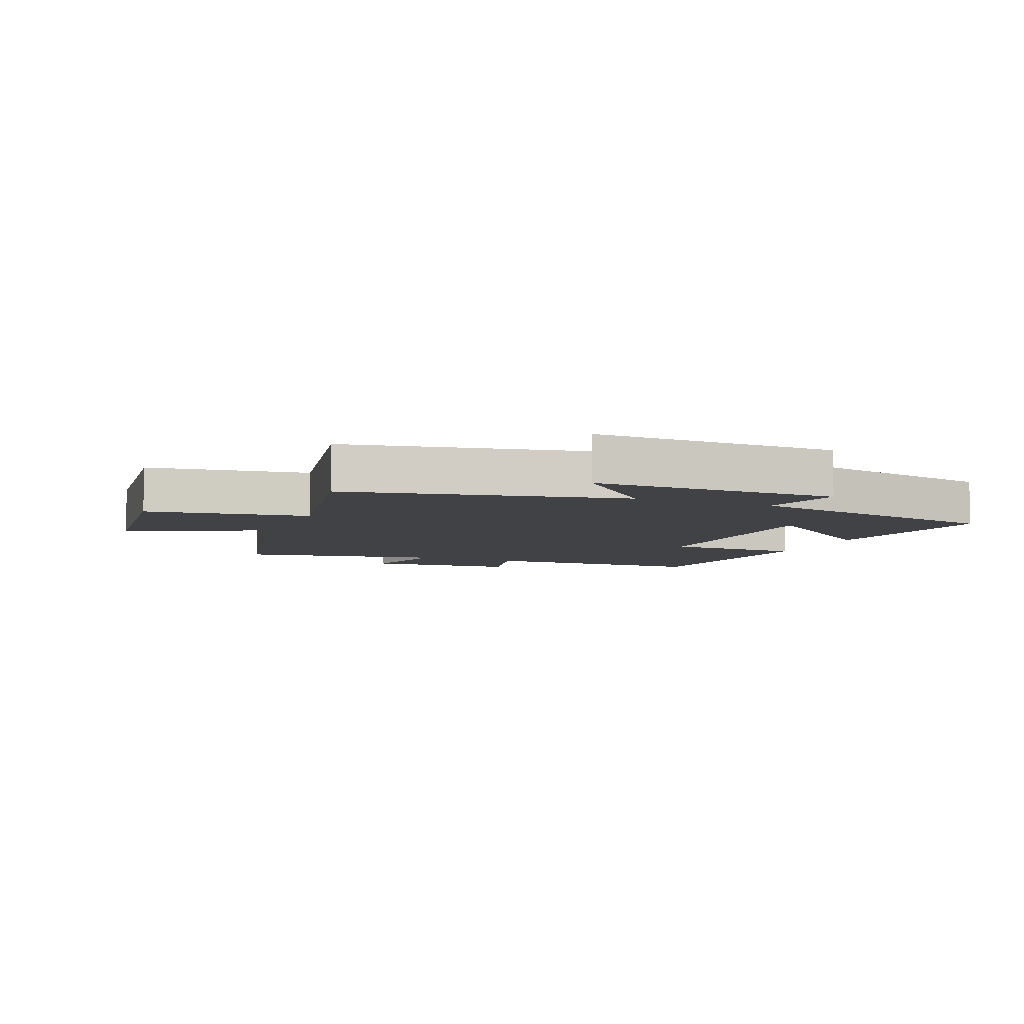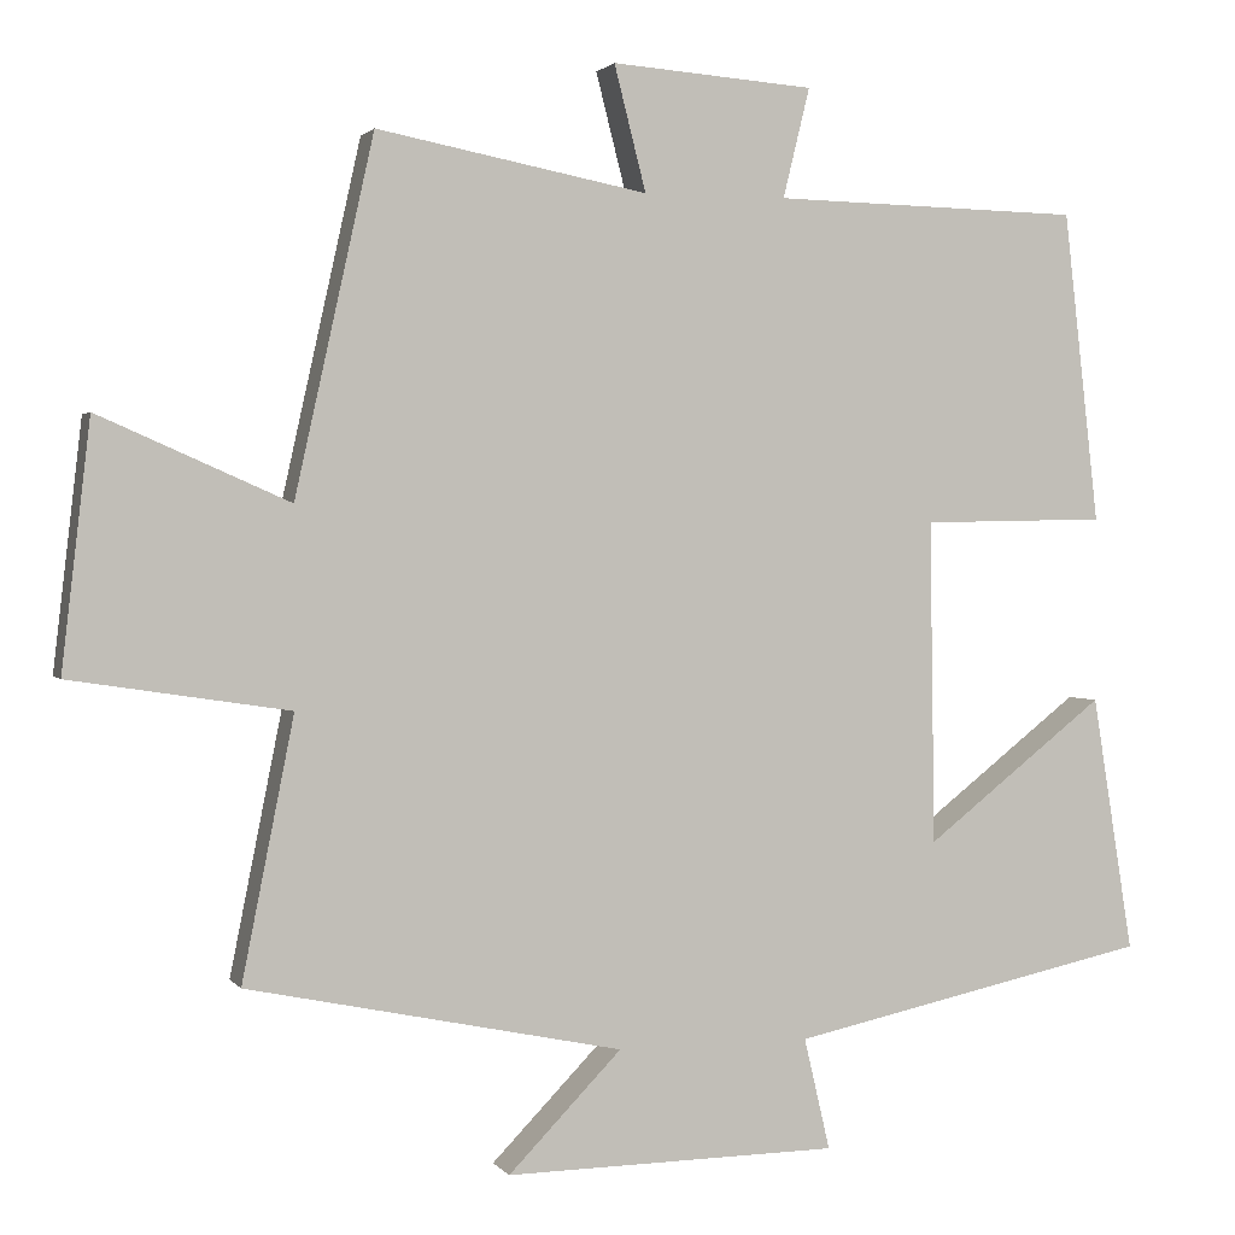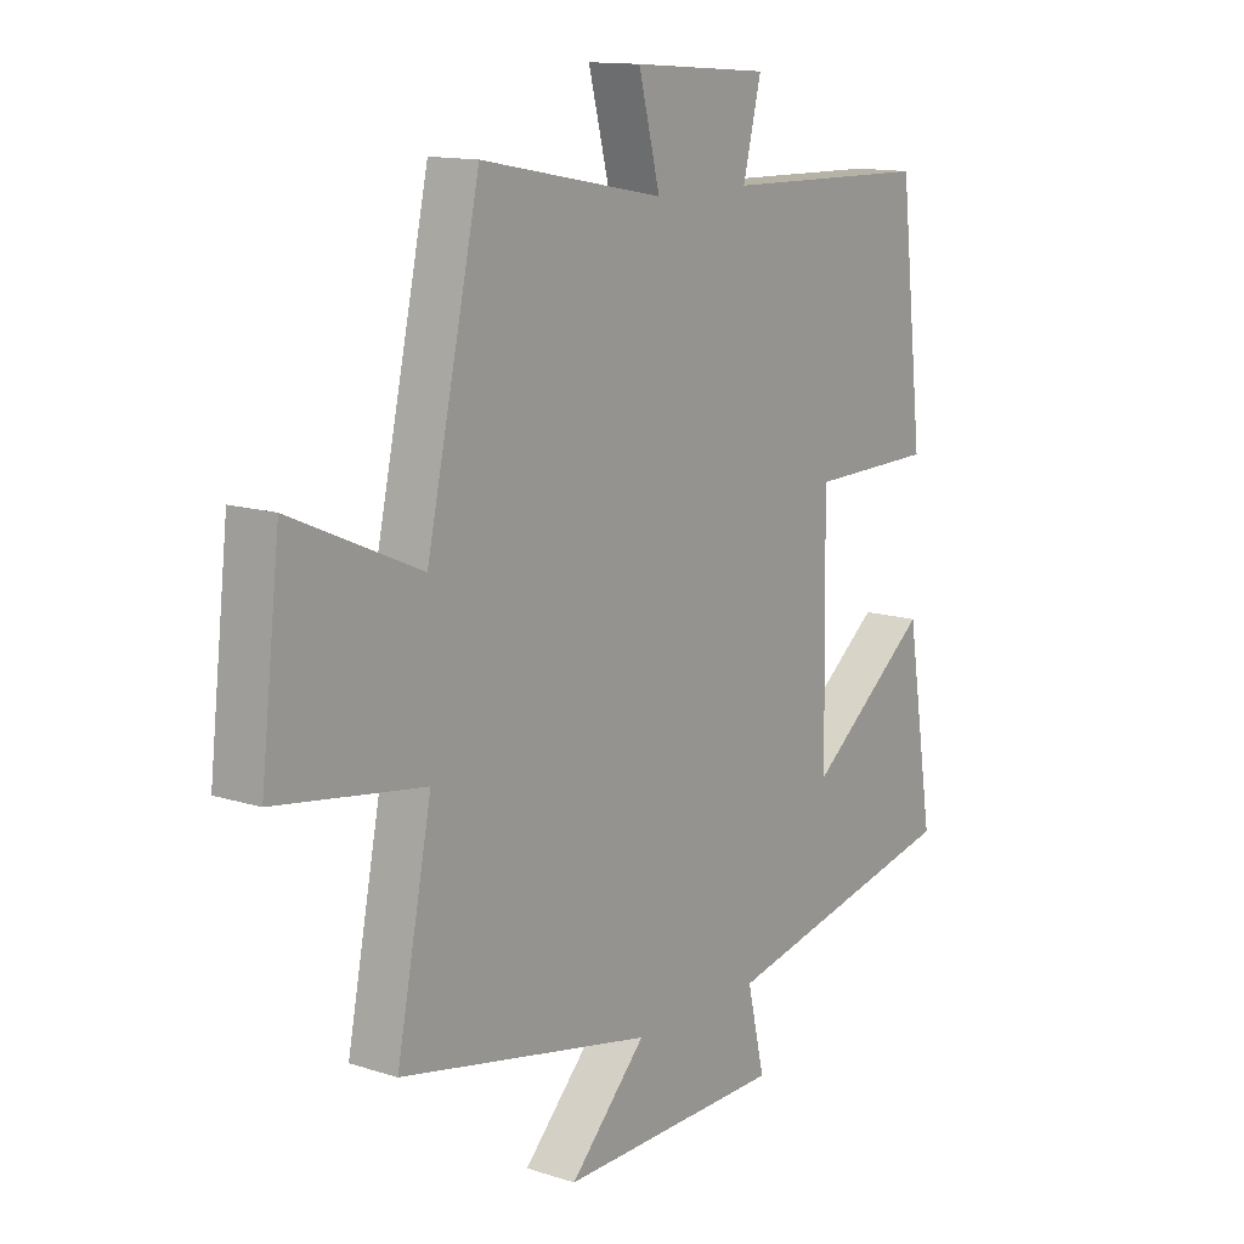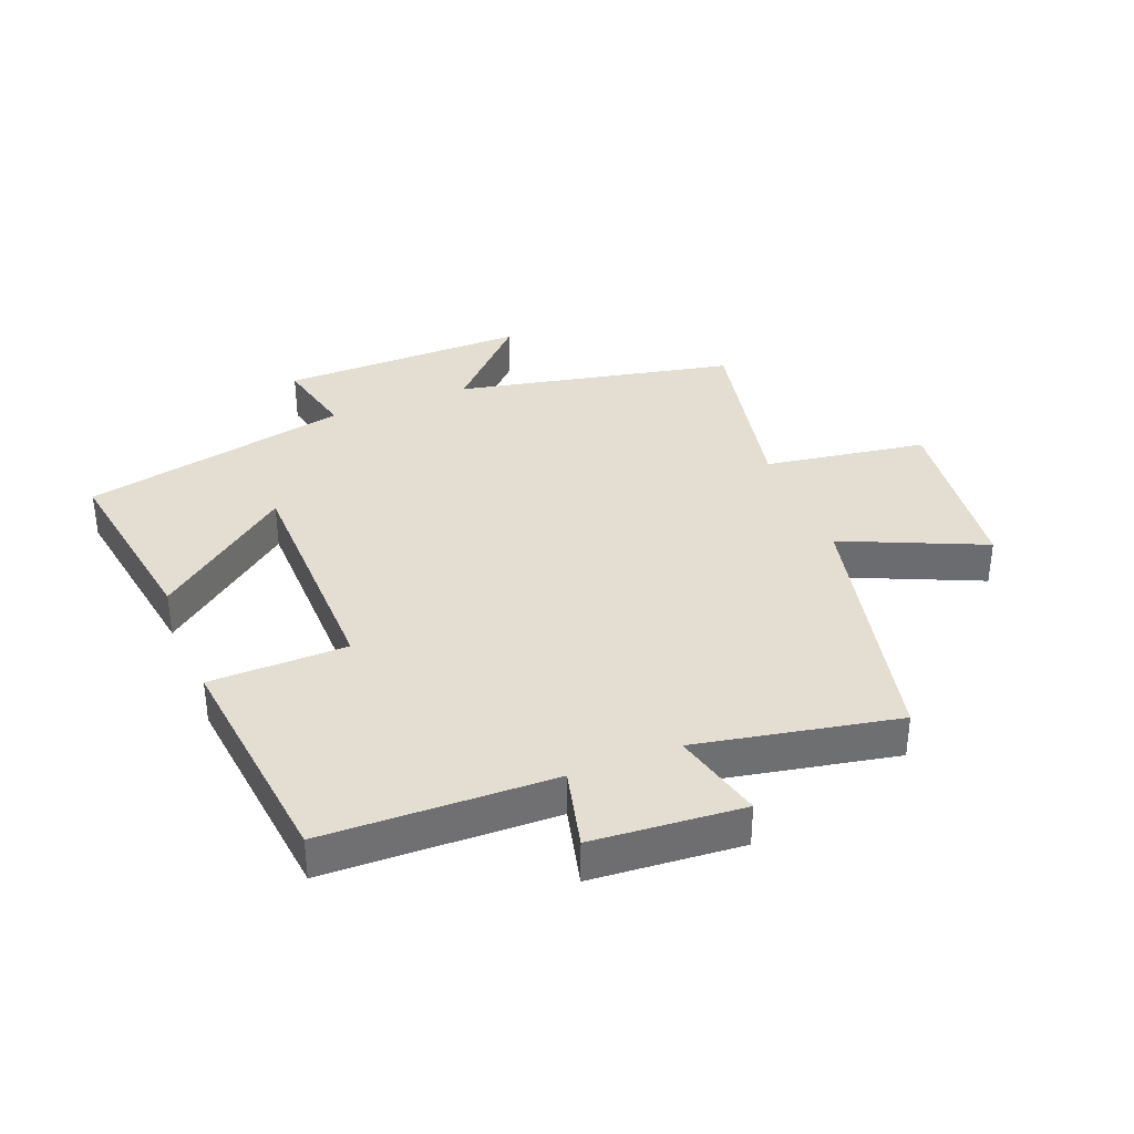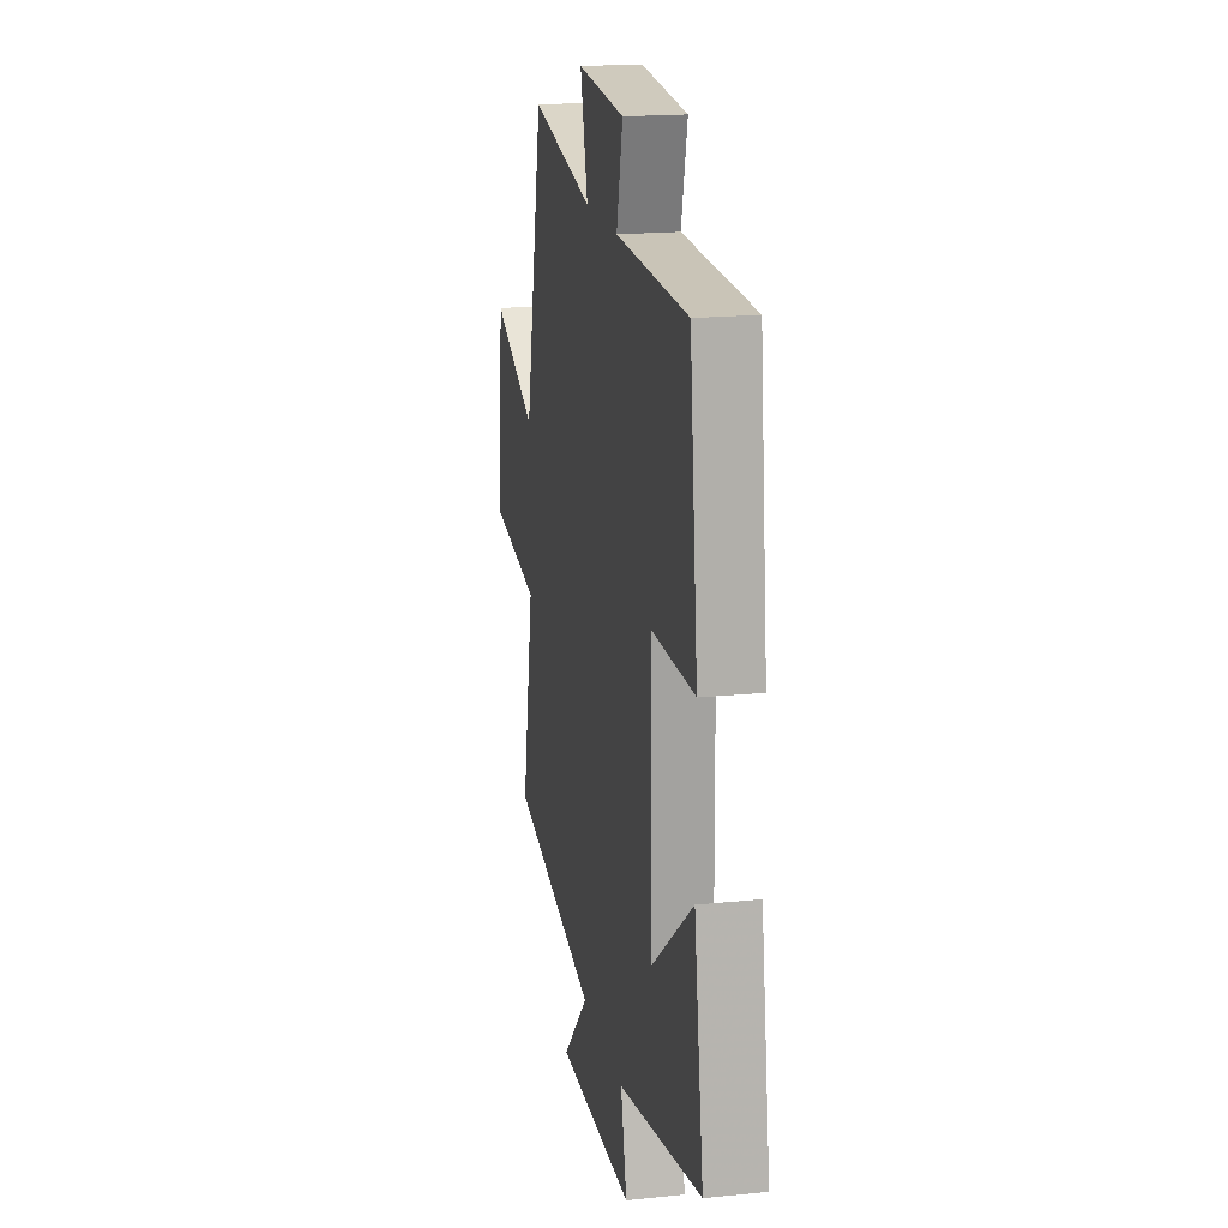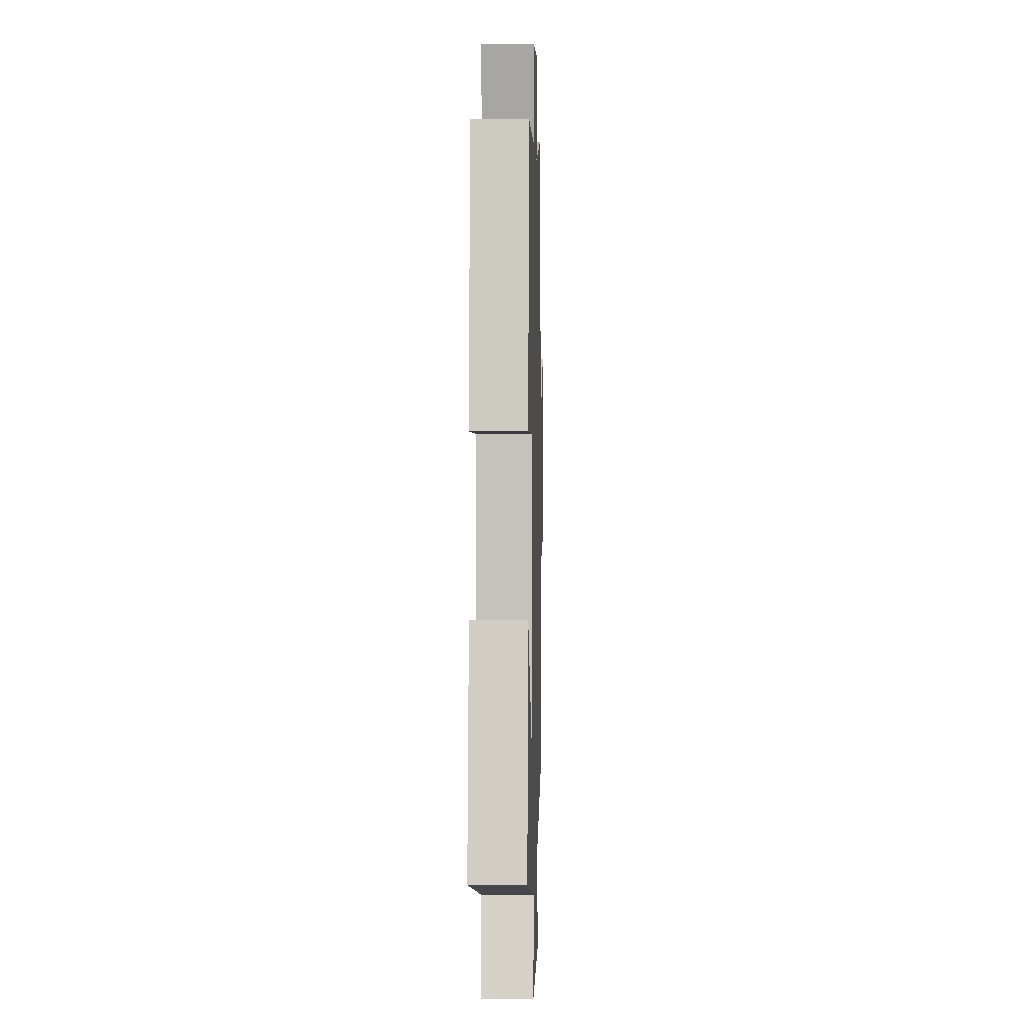
<metadata>
{"format":"obj","ext":"obj","renderer":"f3d","projection":"perspective","resolution":1024,"background":"white","views":[{"elev":-6.7,"azim":157.6,"up":"+Y"},{"elev":1.7,"azim":162.1,"up":"+Z"},{"elev":13.2,"azim":126.2,"up":"+Z"},{"elev":36.0,"azim":-21.5,"up":"+Y"},{"elev":18.6,"azim":-101.0,"up":"+Z"},{"elev":2.0,"azim":-88.5,"up":"+Z"}]}
</metadata>
<code>
v -0.549 0.07 -0.407
v -0.5 0.07 -0.101
v -0.285 0.07 -0.269
v -0.279 0.07 0.117
v -0.5 0.07 0.121
v -0.458 0.07 0.492
v -0.089 0.07 0.5
v -0.121 0.07 0.631
v 0.121 0.07 0.649
v 0.083 0.07 0.5
v 0.406 0.07 0.562
v 0.5 0.07 0.138
v 0.727 0.07 0.238
v 0.761 0.07 -0.056
v 0.5 0.07 -0.096
v 0.562 0.07 -0.407
v 0.114 0.07 -0.5
v 0.249 0.07 -0.639
v -0.149 0.07 -0.633
v -0.118 0.07 -0.5
v -0.549 0 -0.407
v -0.5 0 -0.101
v -0.285 0 -0.269
v -0.279 0 0.117
v -0.5 0 0.121
v -0.458 0 0.492
v -0.089 0 0.5
v -0.121 0 0.631
v 0.121 0 0.649
v 0.083 0 0.5
v 0.406 0 0.562
v 0.5 0 0.138
v 0.727 0 0.238
v 0.761 0 -0.056
v 0.5 0 -0.096
v 0.562 0 -0.407
v 0.114 0 -0.5
v 0.249 0 -0.639
v -0.149 0 -0.633
v -0.118 0 -0.5
f 17 18 19 20
f 15 16 17 20
f 15 20 1
f 12 13 14 15
f 10 11 12 15
f 7 8 9 10
f 4 5 6 7
f 3 4 7 10
f 1 2 3
f 15 1 3
f 3 10 15
f 40 39 38 37
f 40 37 36 35
f 21 40 35
f 35 34 33 32
f 35 32 31 30
f 30 29 28 27
f 27 26 25 24
f 30 27 24 23
f 23 22 21
f 23 21 35
f 35 30 23
f 1 21 22 2
f 2 22 23 3
f 3 23 24 4
f 4 24 25 5
f 5 25 26 6
f 6 26 27 7
f 7 27 28 8
f 8 28 29 9
f 9 29 30 10
f 10 30 31 11
f 11 31 32 12
f 12 32 33 13
f 13 33 34 14
f 14 34 35 15
f 15 35 36 16
f 16 36 37 17
f 17 37 38 18
f 18 38 39 19
f 19 39 40 20
f 20 40 21 1

</code>
